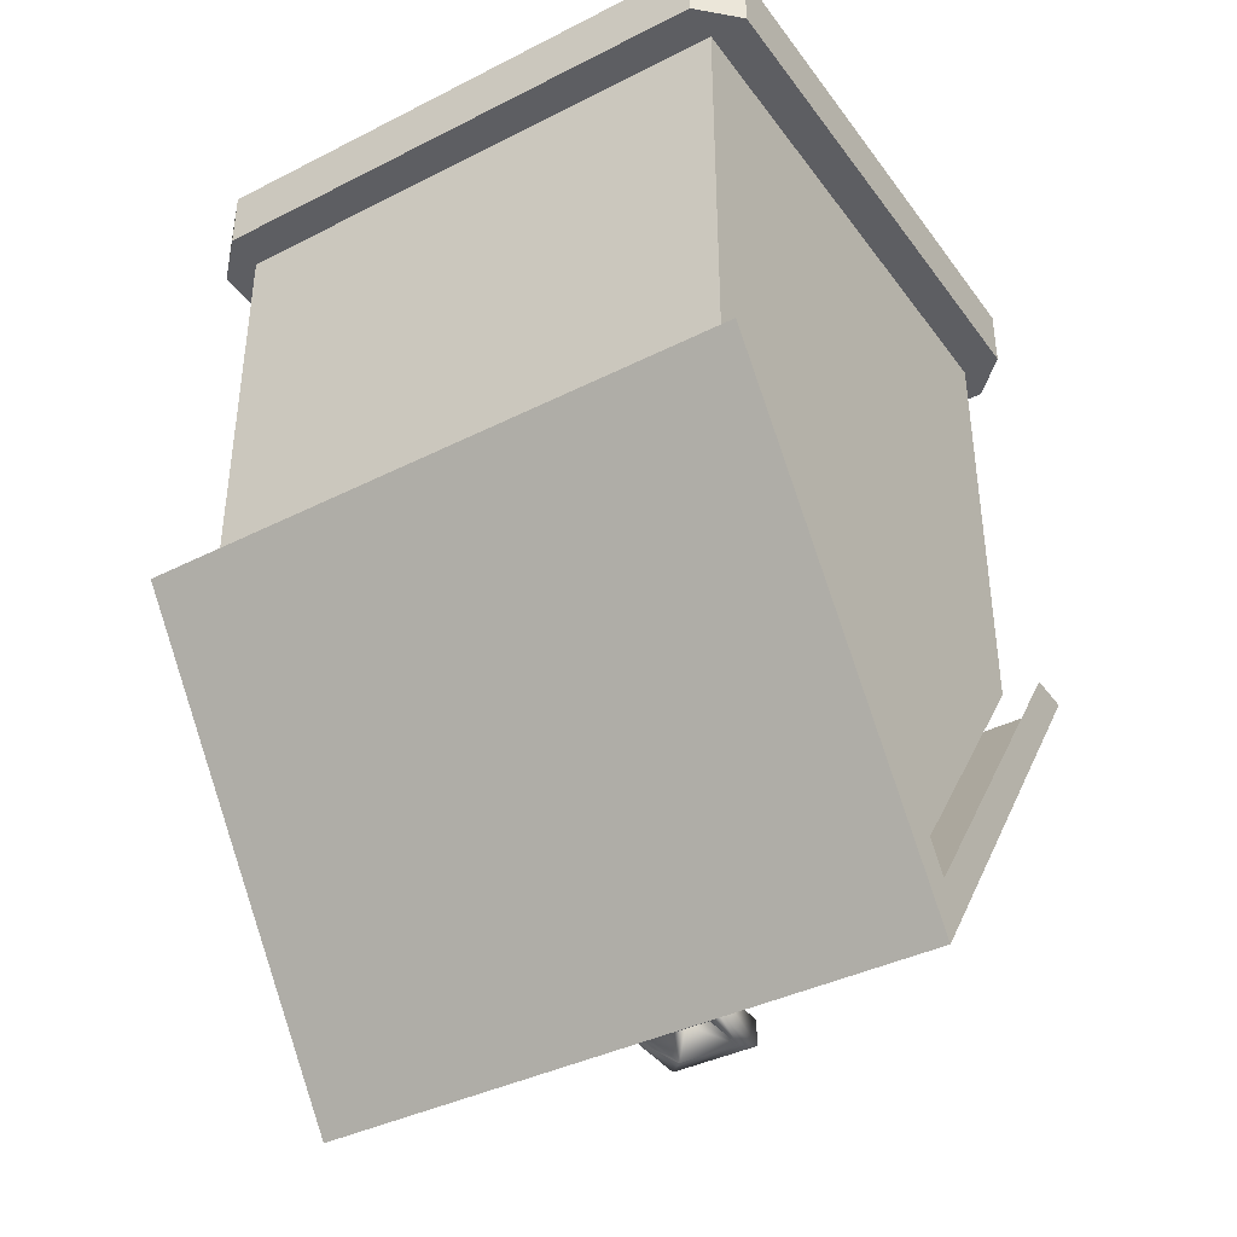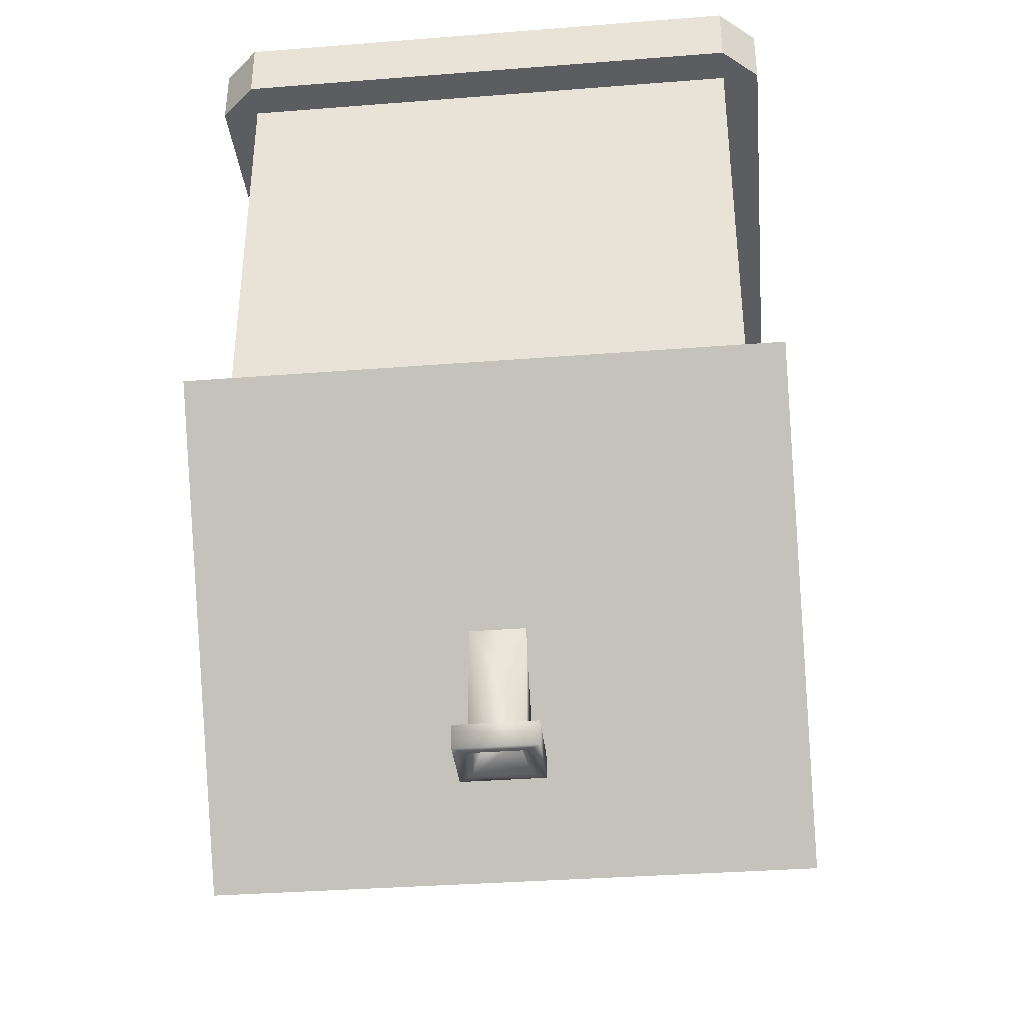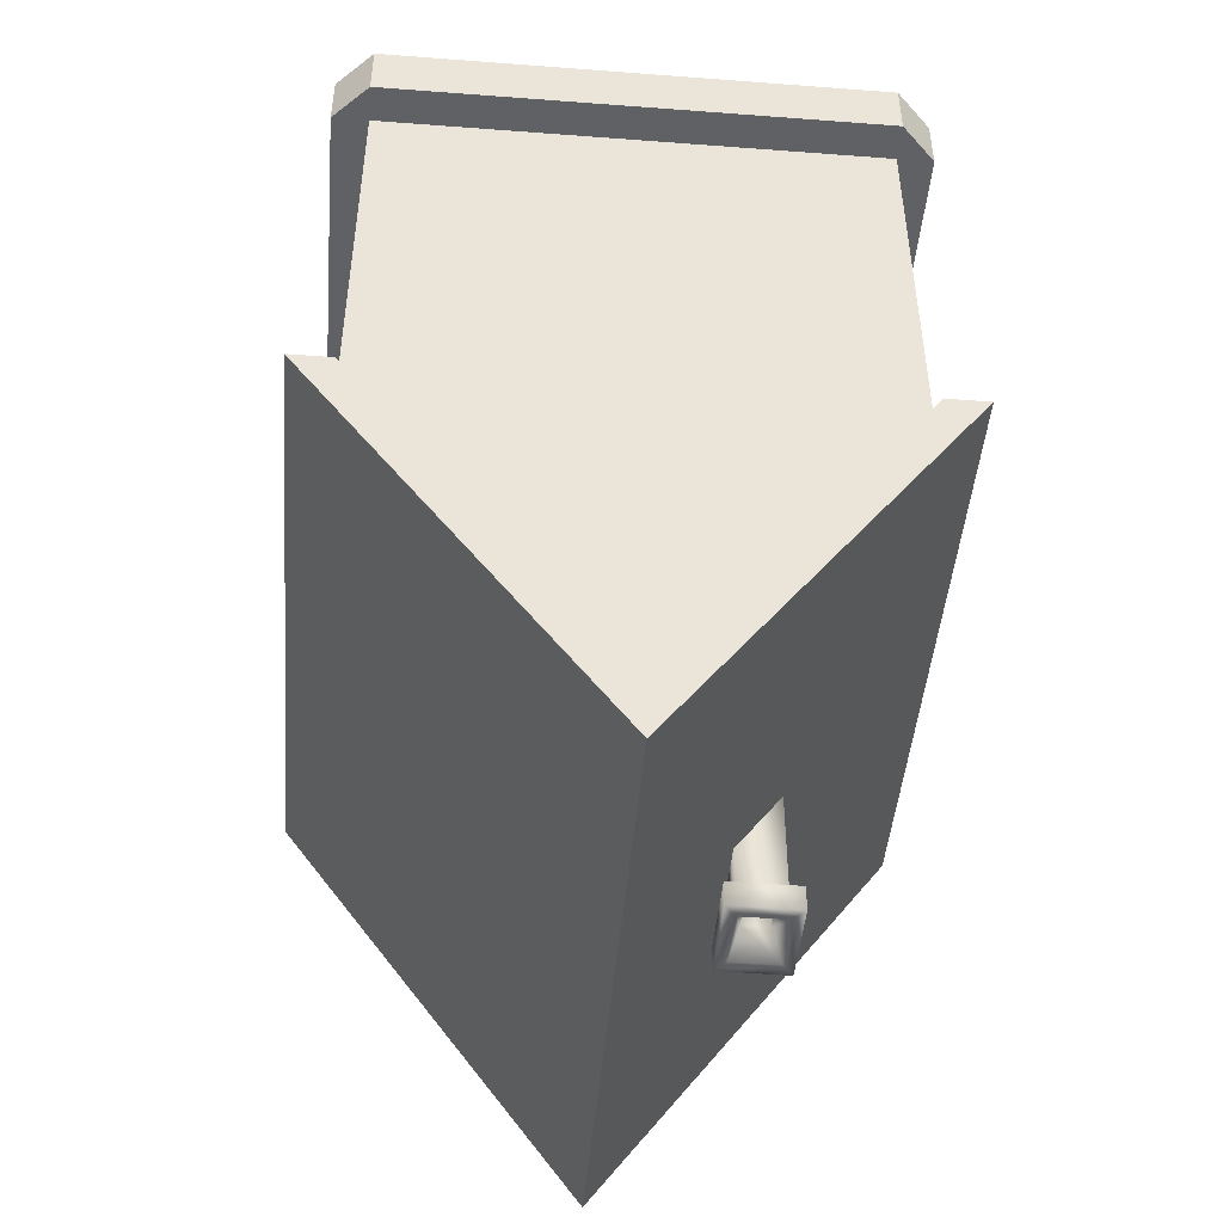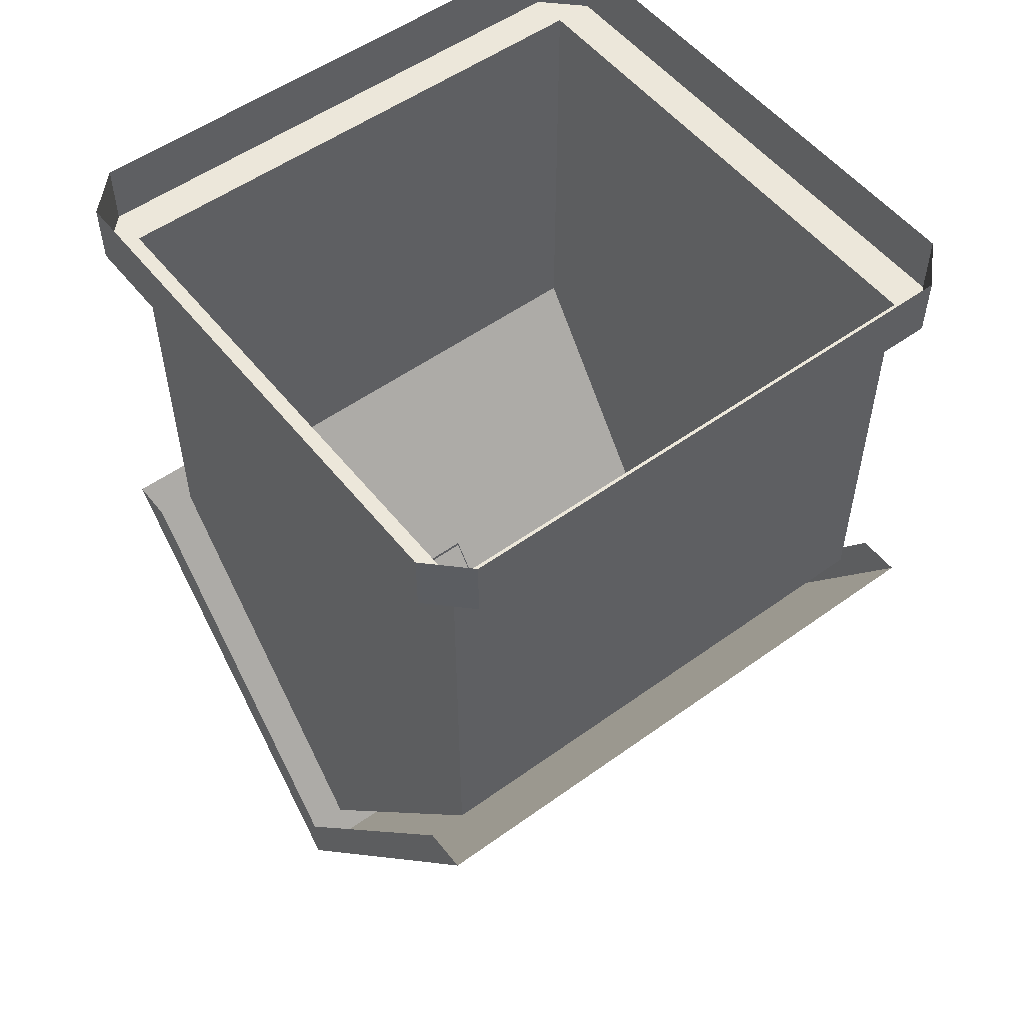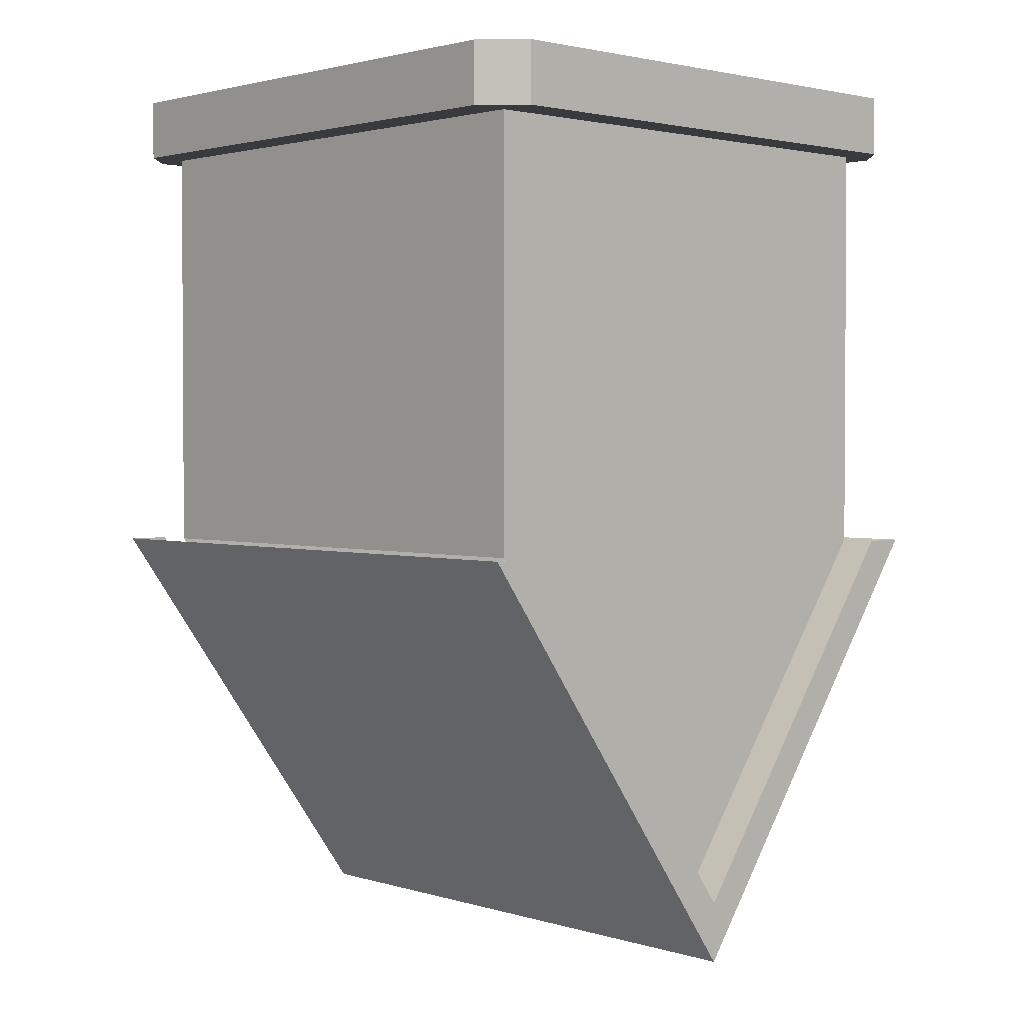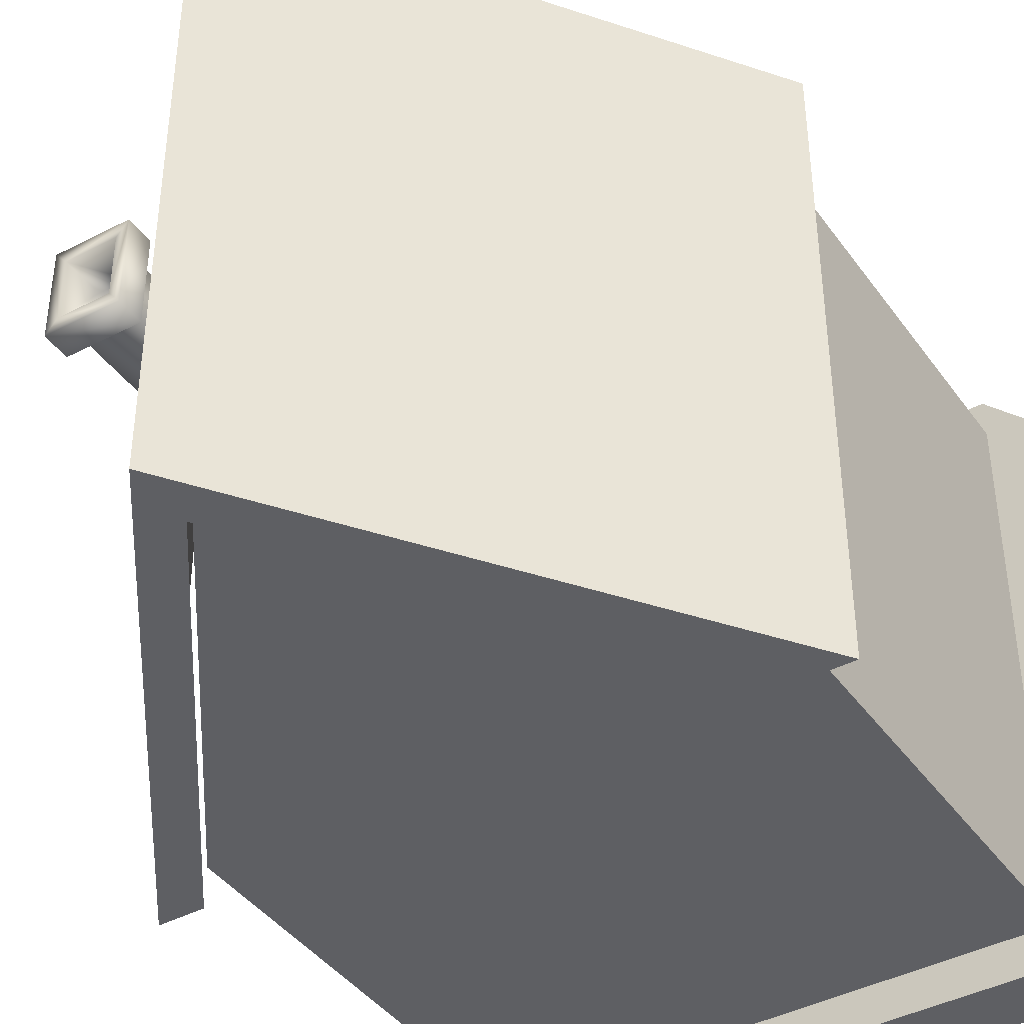
<metadata>
{"format":"obj","ext":"obj","renderer":"f3d","projection":"perspective","resolution":1024,"background":"white","views":[{"elev":-39.0,"azim":-57.6,"up":"+Z"},{"elev":-35.5,"azim":95.9,"up":"+Z"},{"elev":-46.6,"azim":-4.9,"up":"+Z"},{"elev":53.4,"azim":-127.6,"up":"+Z"},{"elev":2.1,"azim":-43.2,"up":"+Z"},{"elev":-41.6,"azim":-147.4,"up":"+Y"}]}
</metadata>
<code>
o Cube_Cube.001
v -0.06218 -0.03107 -0.1
v -0.06218 -0.03107 -0.8
v -0.06218 -0.9061 -0.1
v -0.06218 -0.9061 -0.8
v -0.06218 0.03143 -0.1
v -0.06218 -0.9686 -0.1
v -2e-06 -0.03107 -0.1
v -2e-06 -0.9061 -0.1
v -0.06218 0.03143 -1.4e-05
v -0.06218 -0.9686 -1.4e-05
v -2e-06 -0.03107 -1.4e-05
v -2e-06 -0.9061 -1.4e-05
v 0.009245 0.03143 -0.8
v 0.009245 -0.9686 -0.8
v -0.06218 0.03143 -0.8
v -0.06218 -0.9686 -0.8
v -0.9193 -0.03107 -0.1
v -0.9193 -0.03107 -0.8
v -0.9193 -0.9061 -0.1
v -0.9193 -0.9061 -0.8
v -0.9193 0.03143 -0.1
v -0.9193 -0.9686 -0.1
v -0.9815 -0.03107 -0.1
v -0.9815 -0.9061 -0.1
v -0.9193 0.03143 -1.4e-05
v -0.9193 -0.9686 -1.4e-05
v -0.9815 -0.03107 -1.4e-05
v -0.9815 -0.9061 -1.4e-05
v -0.4908 -0.9061 -1.4
v -0.4908 -0.03107 -1.4
v -0.9908 0.03143 -0.8
v -0.9908 -0.9686 -0.8
v -0.4908 -0.9686 -1.5
v -0.4908 0.03143 -1.5
v -0.4908 -0.9686 -1.4
v -0.4908 0.03143 -1.4
v -0.9193 0.03143 -0.8
v -0.9193 -0.9686 -0.8
v -0.3239 -0.5148 -1.258
v -0.2484 -0.5148 -1.154
v -0.3239 -0.4205 -1.258
v -0.2484 -0.4205 -1.154
v -0.3237 -0.5148 -1.345
v -0.2486 -0.5148 -1.345
v -0.3237 -0.4205 -1.345
v -0.2486 -0.4205 -1.345
v -0.3428 -0.5386 -1.346
v -0.2296 -0.5386 -1.348
v -0.3428 -0.3967 -1.346
v -0.2296 -0.3967 -1.348
v -0.343 -0.5386 -1.389
v -0.2298 -0.5386 -1.39
v -0.343 -0.3967 -1.389
v -0.2298 -0.3967 -1.39
v -0.3254 -0.5165 -1.389
v -0.2474 -0.5165 -1.39
v -0.3254 -0.4187 -1.389
v -0.2474 -0.4187 -1.39
v -0.3082 -0.4953 -1.34
v -0.2641 -0.4953 -1.341
v -0.3082 -0.44 -1.34
v -0.2641 -0.44 -1.341
v -0.3079 -0.4953 -1.291
v -0.2638 -0.4953 -1.291
v -0.3079 -0.44 -1.291
v -0.2638 -0.44 -1.291
f 4 1 3
f 2 17 1
f 1 8 3
f 1 5 7
f 3 8 6
f 7 12 8
f 17 5 1
f 5 11 7
f 22 3 6
f 8 10 6
f 18 2 30
f 13 33 34
f 34 15 13
f 14 35 33
f 17 20 19
f 26 6 10
f 24 17 19
f 17 23 21
f 19 22 24
f 28 23 24
f 9 21 25
f 27 21 23
f 19 4 3
f 26 24 22
f 29 4 20
f 34 32 31
f 37 34 31
f 32 35 38
f 4 2 1
f 2 18 17
f 1 7 8
f 7 11 12
f 17 21 5
f 5 9 11
f 22 19 3
f 8 12 10
f 13 14 33
f 34 36 15
f 14 16 35
f 17 18 20
f 26 22 6
f 24 23 17
f 28 27 23
f 9 5 21
f 27 25 21
f 19 20 4
f 26 28 24
f 34 33 32
f 37 36 34
f 32 33 35
f 39 44 40
f 39 45 43
f 41 46 45
f 40 46 42
f 47 52 48
f 49 51 47
f 49 54 53
f 48 54 50
f 51 56 52
f 53 55 51
f 53 58 57
f 54 56 58
f 56 59 60
f 55 61 59
f 58 61 57
f 56 62 58
f 60 63 64
f 61 63 59
f 62 65 61
f 60 66 62
f 64 65 66
f 39 43 44
f 39 41 45
f 41 42 46
f 40 44 46
f 47 51 52
f 49 53 51
f 49 50 54
f 48 52 54
f 51 55 56
f 53 57 55
f 53 54 58
f 54 52 56
f 56 55 59
f 55 57 61
f 58 62 61
f 56 60 62
f 60 59 63
f 61 65 63
f 62 66 65
f 60 64 66
f 64 63 65

</code>
